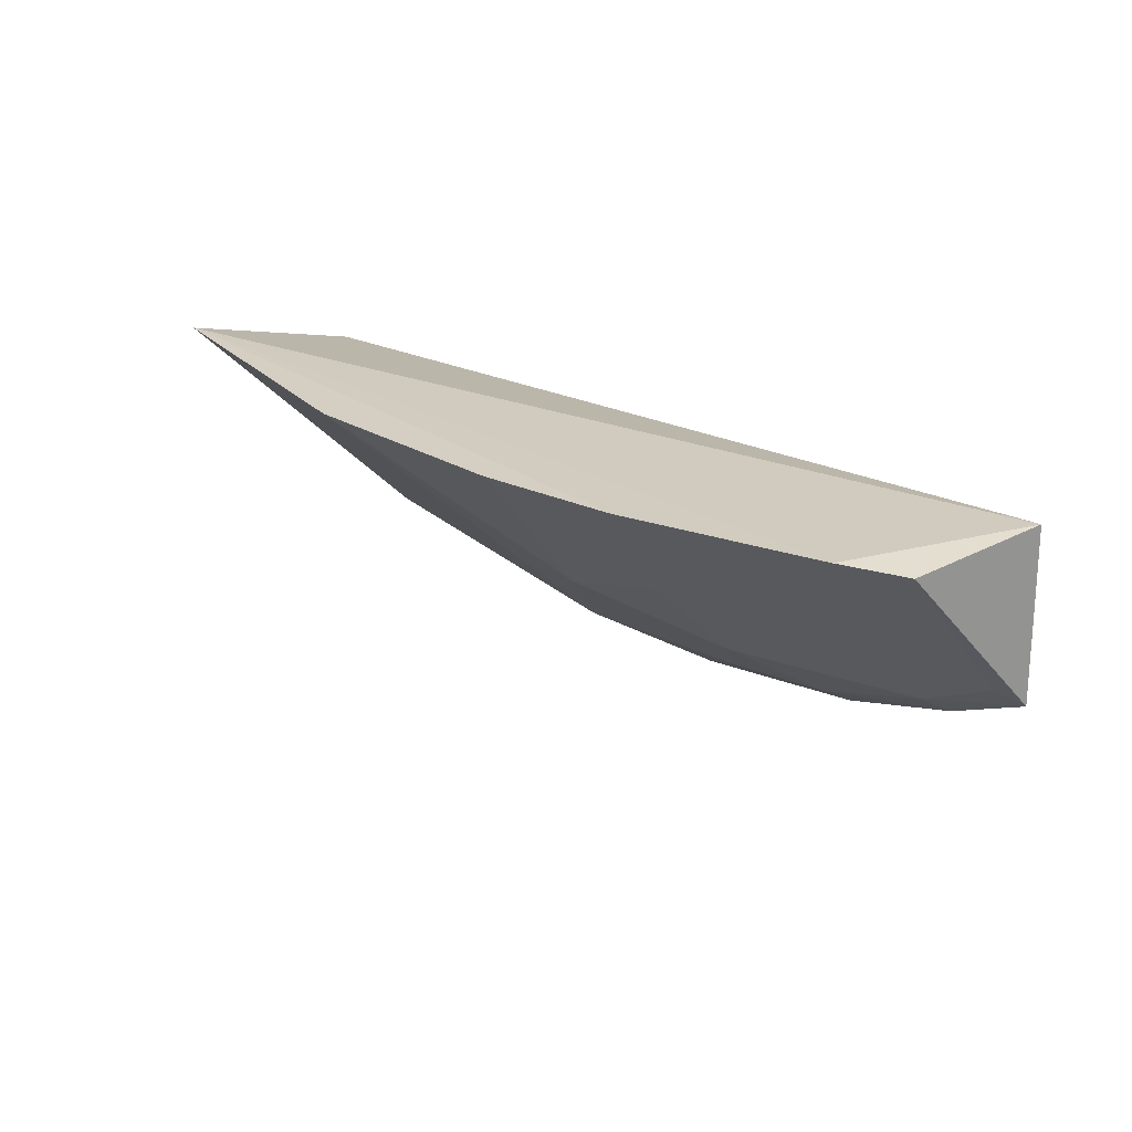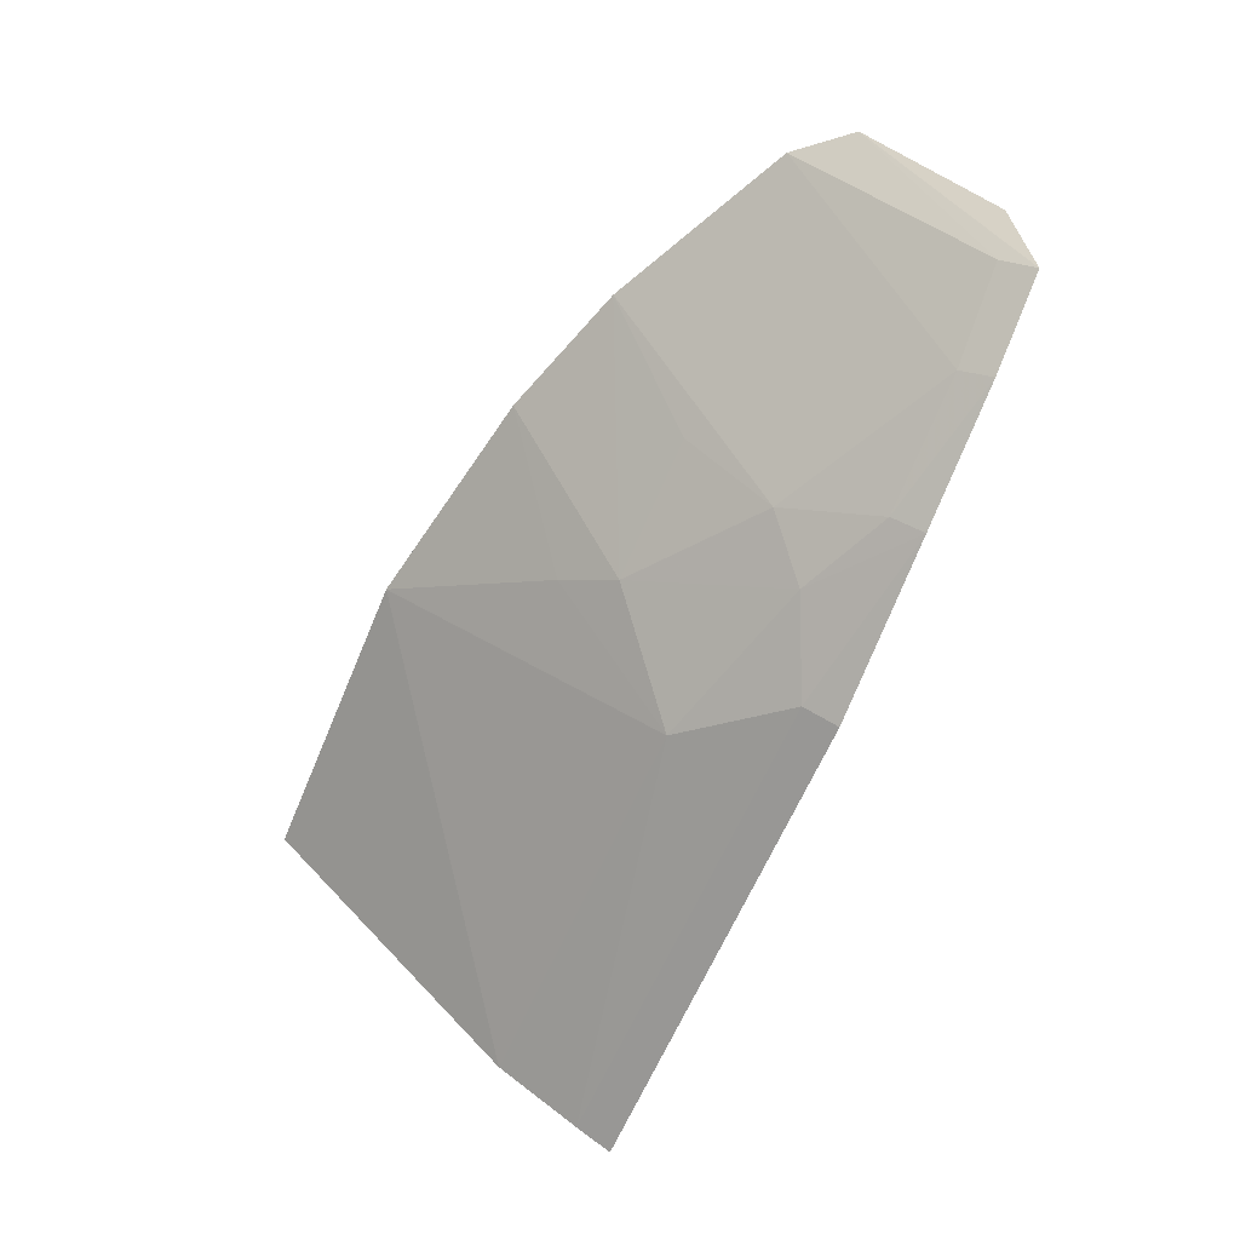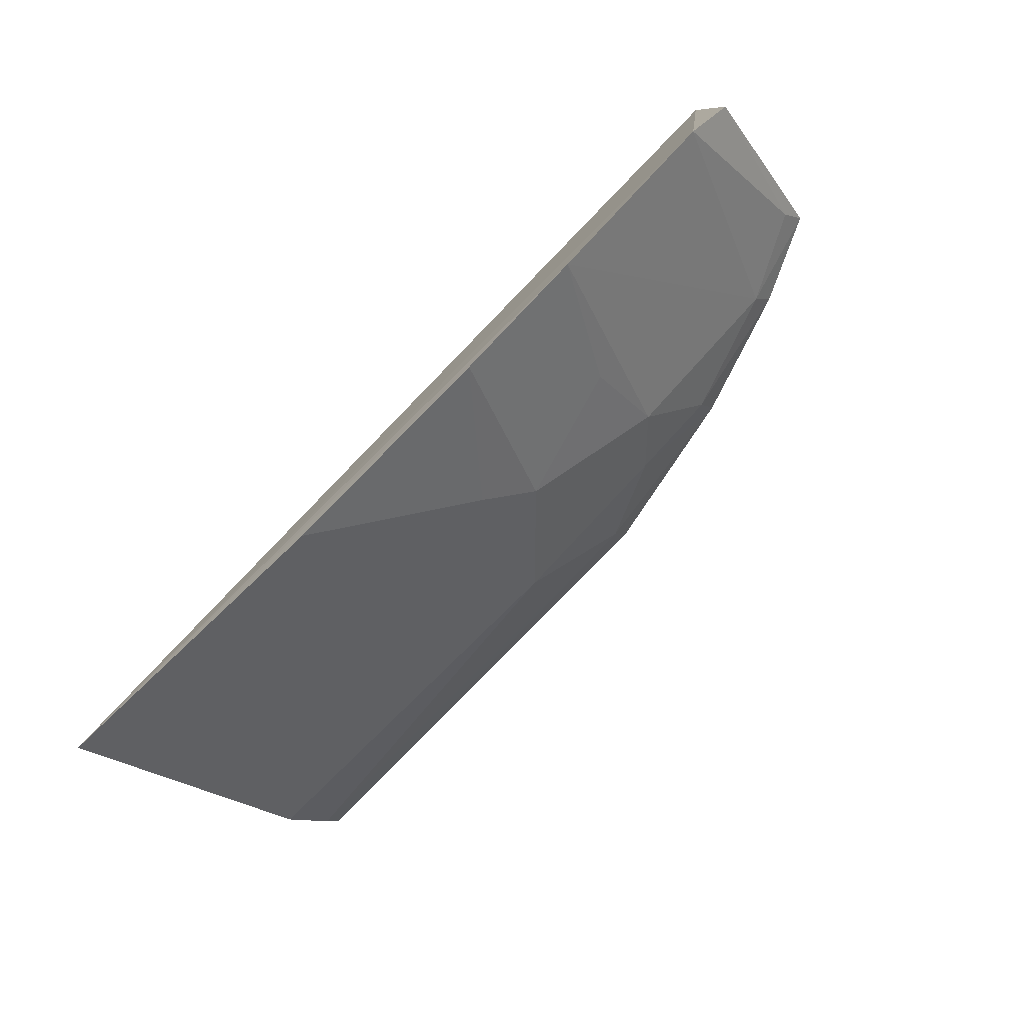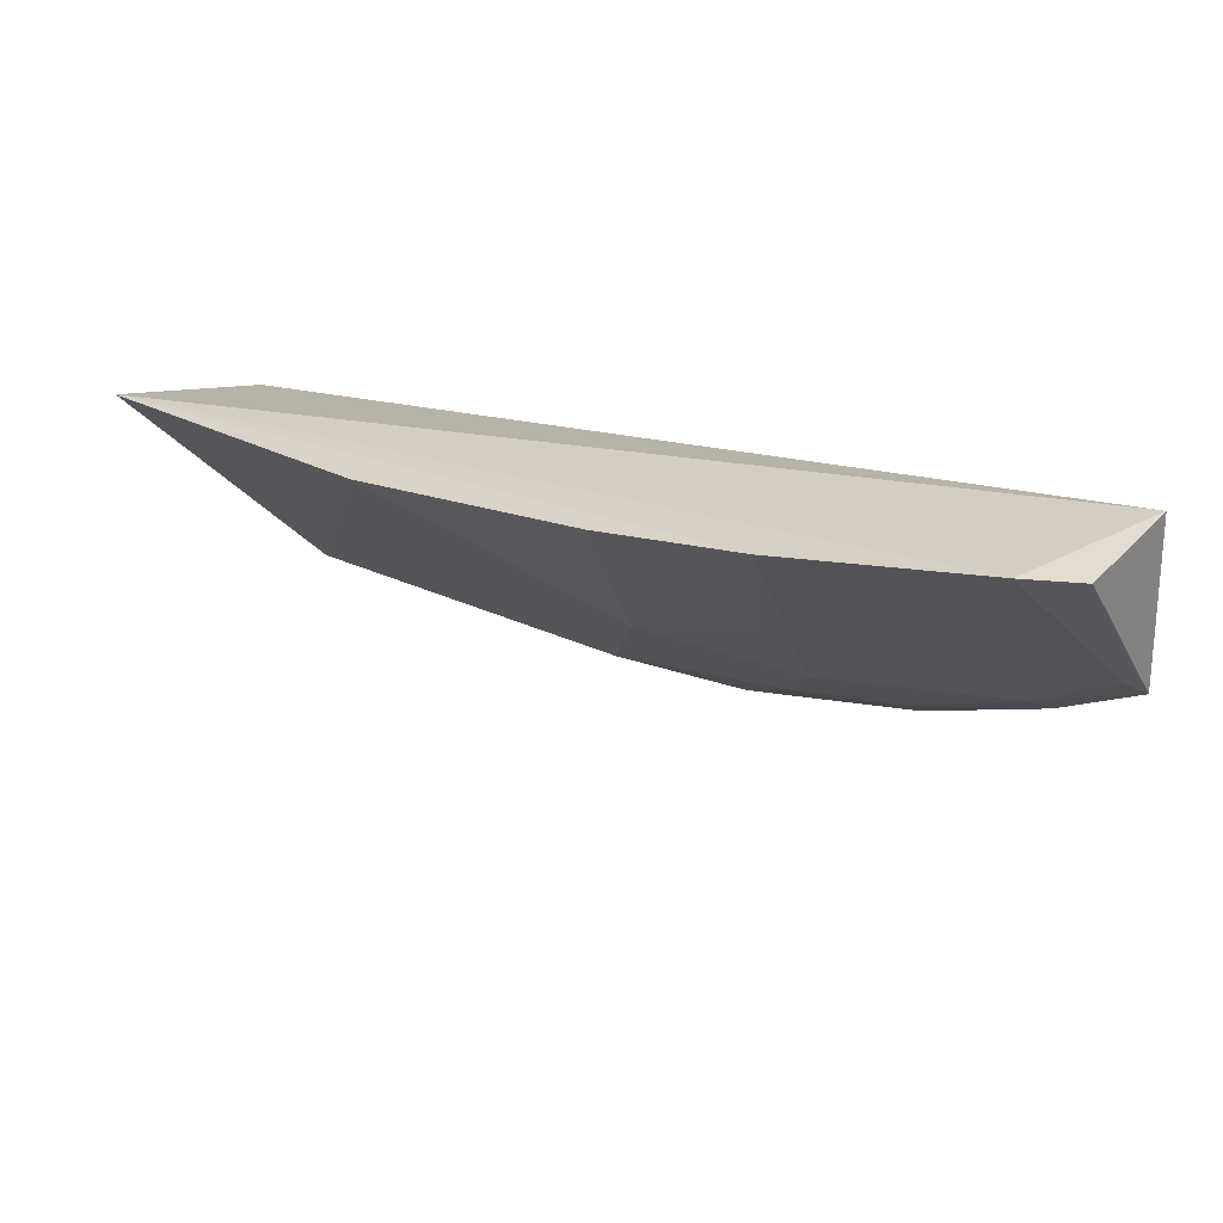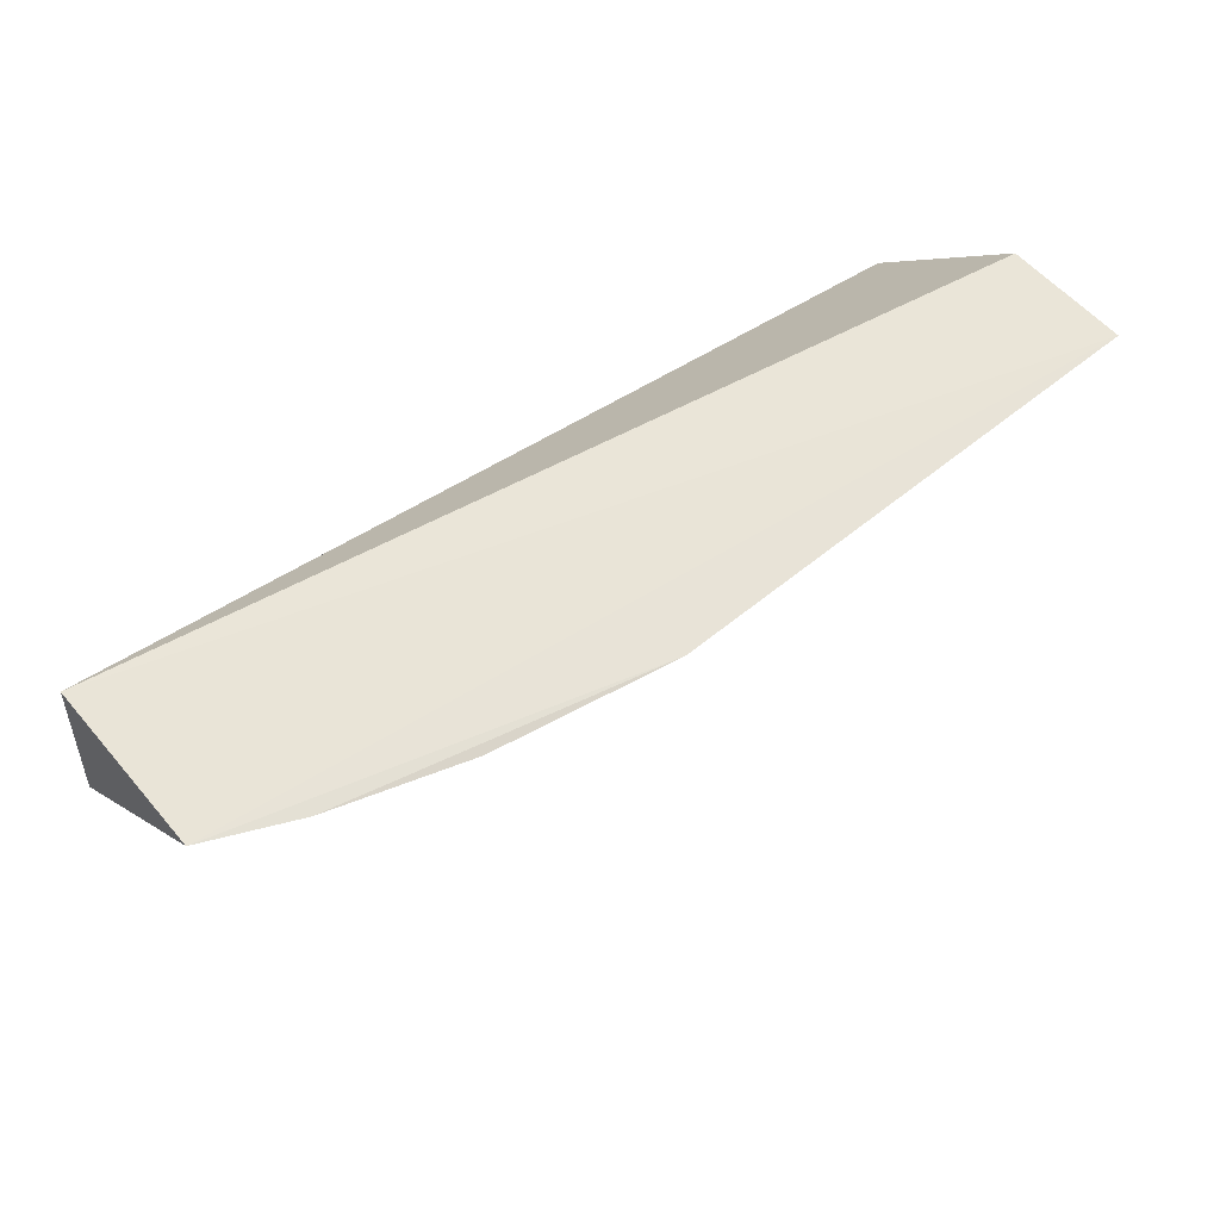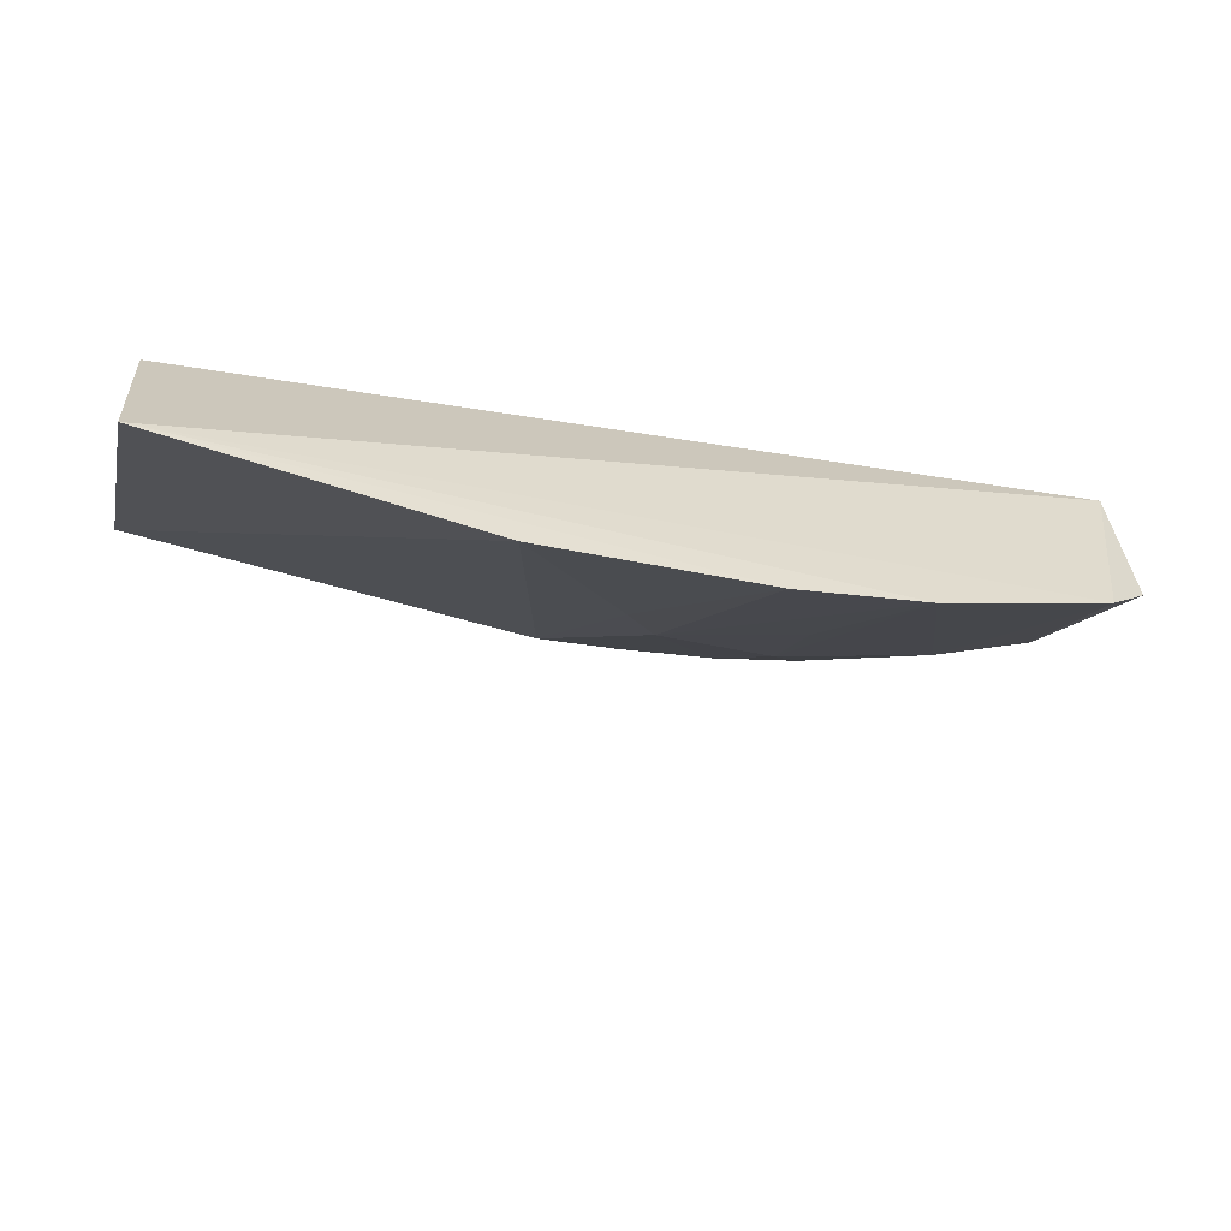
<metadata>
{"format":"obj","ext":"obj","renderer":"f3d","projection":"perspective","resolution":1024,"background":"white","views":[{"elev":24.0,"azim":57.4,"up":"+Z"},{"elev":-62.4,"azim":67.5,"up":"+Z"},{"elev":-76.9,"azim":44.1,"up":"+Y"},{"elev":25.8,"azim":39.7,"up":"+Z"},{"elev":62.3,"azim":138.5,"up":"+Y"},{"elev":-57.5,"azim":-18.6,"up":"+Y"}]}
</metadata>
<code>
v 0.0235 -0.03351 0.01753
v 0.024 -0.03843 0.01732
v 0.0208 -0.0336 0.01066
v -0.004994 -0.03404 0.007357
v -0.004989 -0.04582 0.01763
v 0.02362 -0.03349 0.01205
v 0.0226 -0.04 0.01761
v -0.005227 -0.03984 0.01622
v 0.007828 -0.03758 0.009701
v 0.01085 -0.03377 0.007891
v 0.02326 -0.03445 0.01266
v -0.005038 -0.03425 0.01131
v -0.004921 -0.03777 0.009513
v 0.01243 -0.0444 0.01756
v 0.0108 -0.03484 0.00841
v 0.02046 -0.03449 0.01116
v 0.005152 -0.04584 0.01753
v -0.004931 -0.03517 0.00792
v 0.01679 -0.04295 0.01761
v 0.01655 -0.03375 0.009179
v 0.01056 -0.04017 0.01253
v 0.0164 -0.03472 0.009722
v 0.009283 -0.04162 0.0138
v 0.01487 -0.03735 0.01123
v 0.01348 -0.03602 0.009759
v 0.01484 -0.03995 0.01383
f 6 4 1
f 6 1 2
f 7 2 1
f 7 1 5
f 8 5 1
f 8 4 5
f 10 6 3
f 10 4 6
f 11 6 2
f 11 2 7
f 12 8 1
f 12 1 4
f 12 4 8
f 13 5 4
f 15 4 10
f 16 11 7
f 16 3 6
f 16 6 11
f 17 13 9
f 17 5 13
f 17 14 5
f 18 13 4
f 18 9 13
f 18 15 9
f 18 4 15
f 19 7 5
f 19 5 14
f 19 16 7
f 20 15 10
f 20 10 3
f 21 19 14
f 22 20 3
f 22 3 16
f 23 17 9
f 23 9 21
f 23 21 14
f 23 14 17
f 24 22 16
f 24 16 19
f 25 15 20
f 25 20 22
f 25 22 24
f 25 9 15
f 25 24 21
f 25 21 9
f 26 24 19
f 26 19 21
f 26 21 24

</code>
